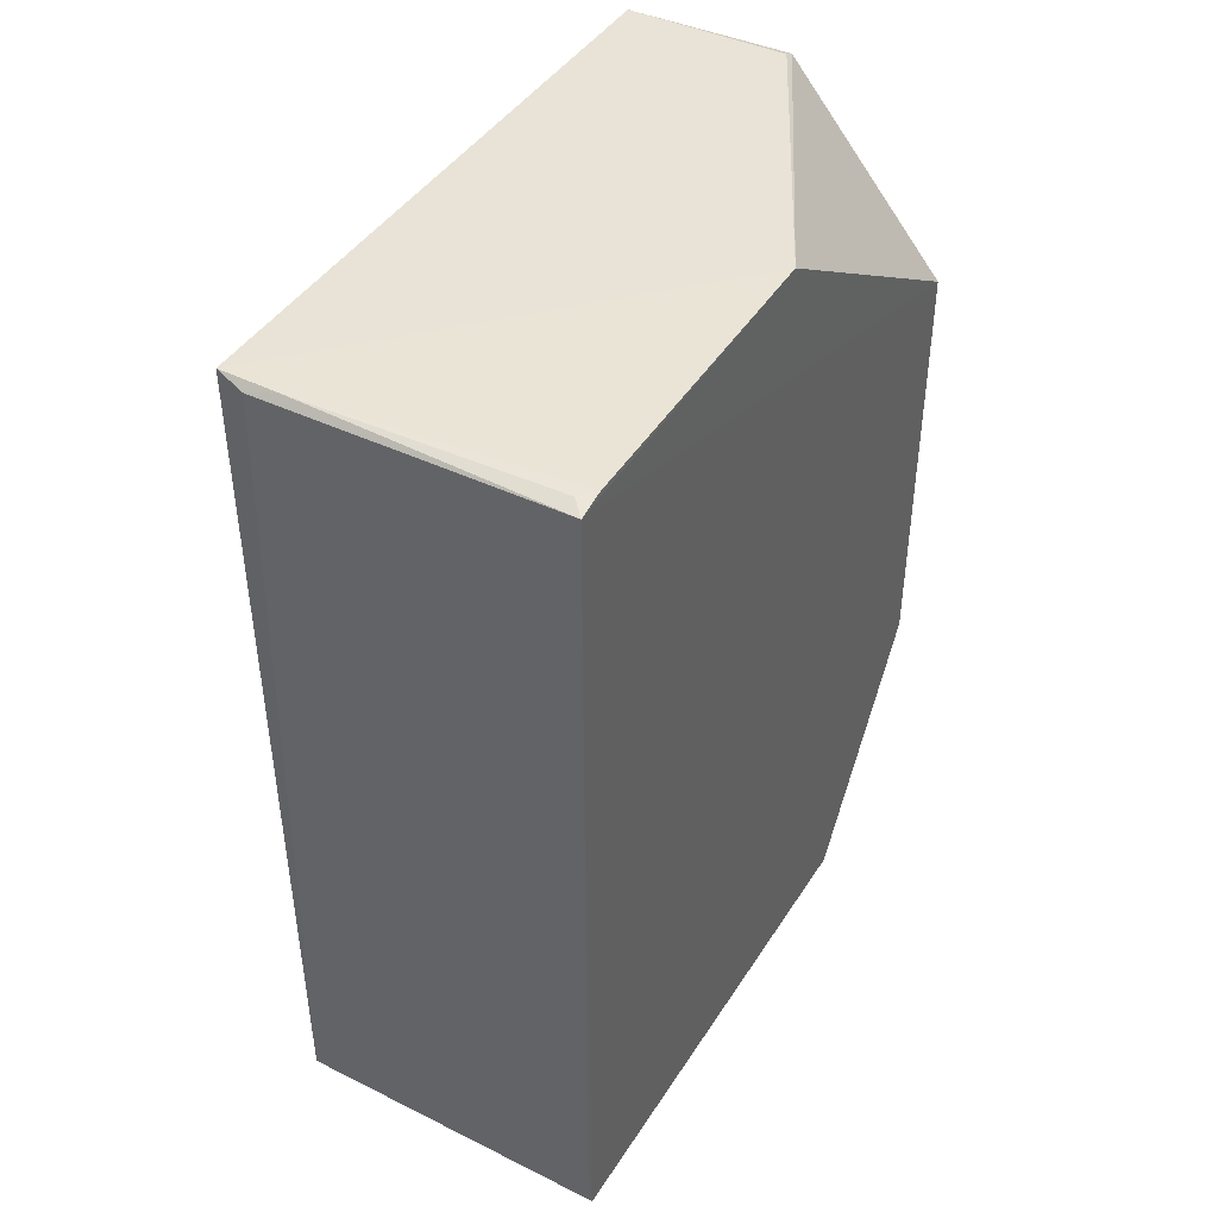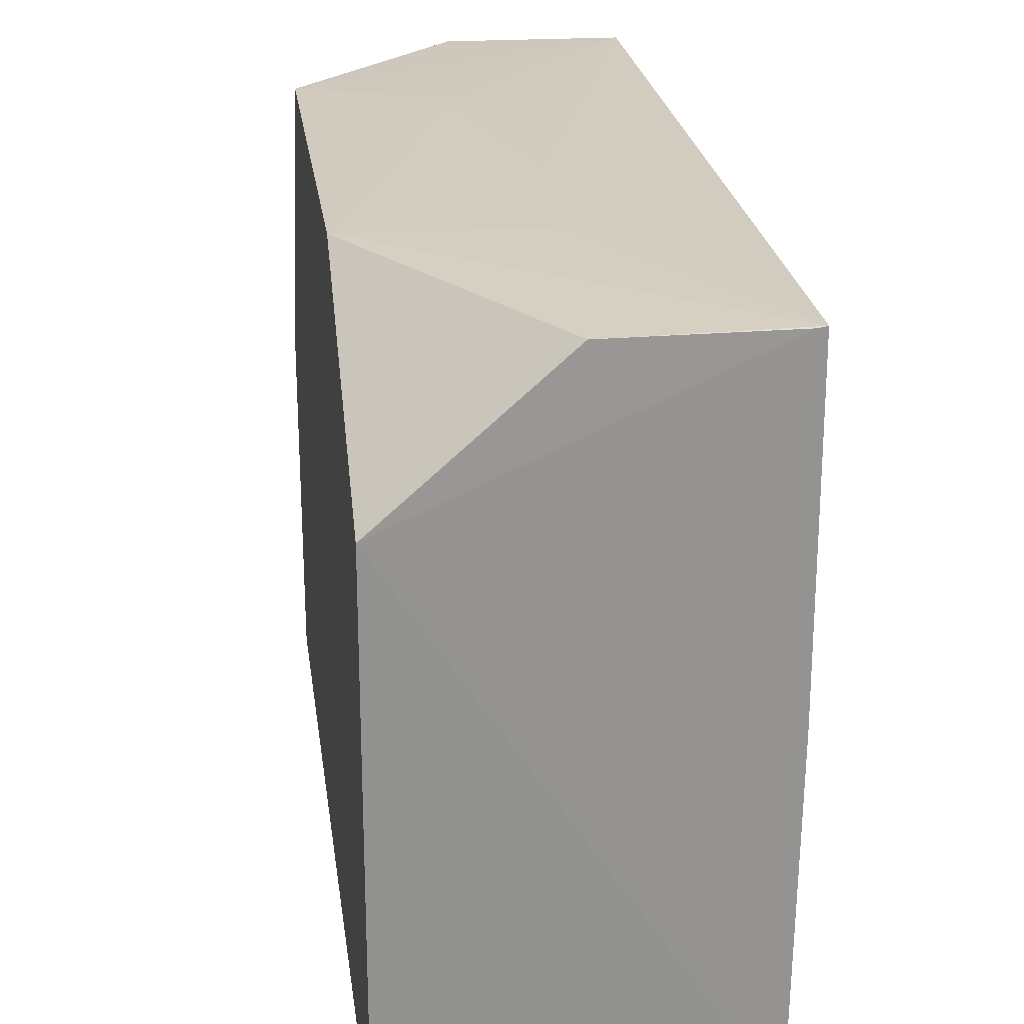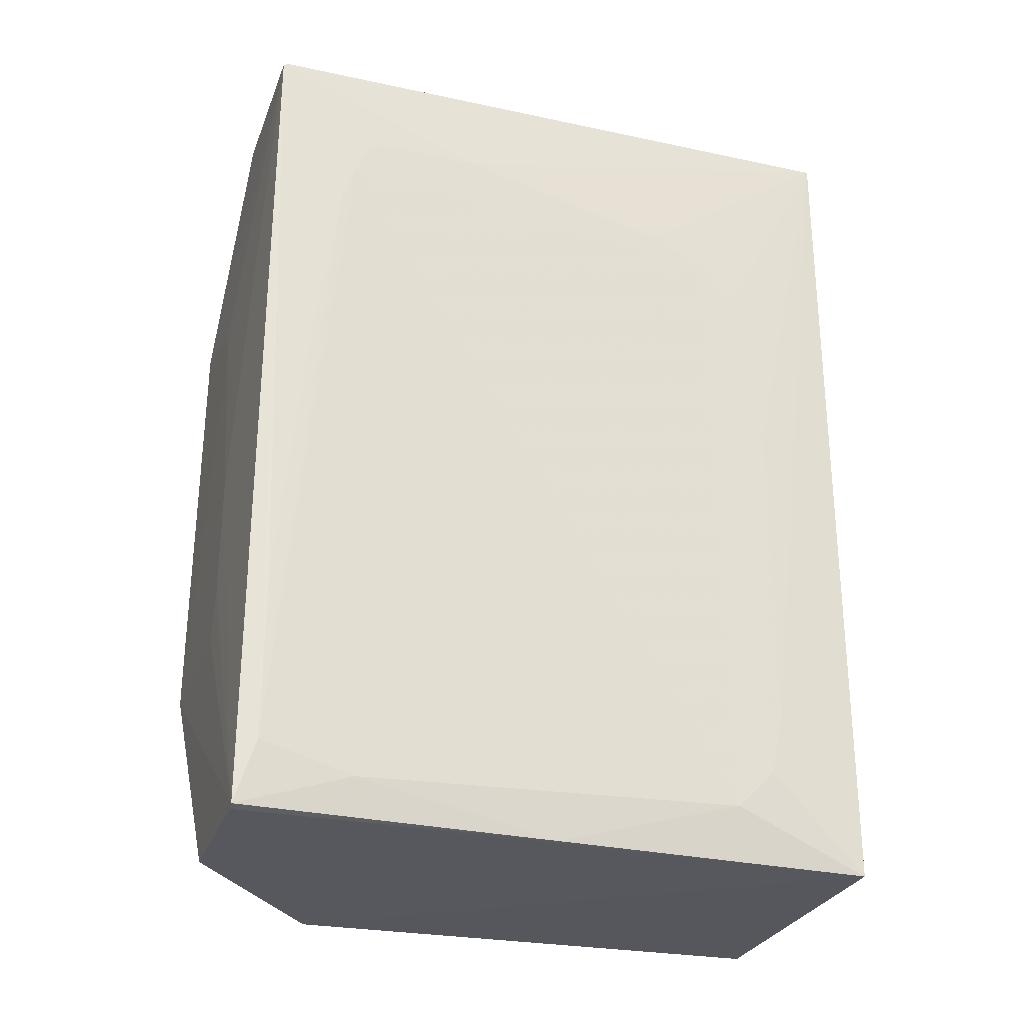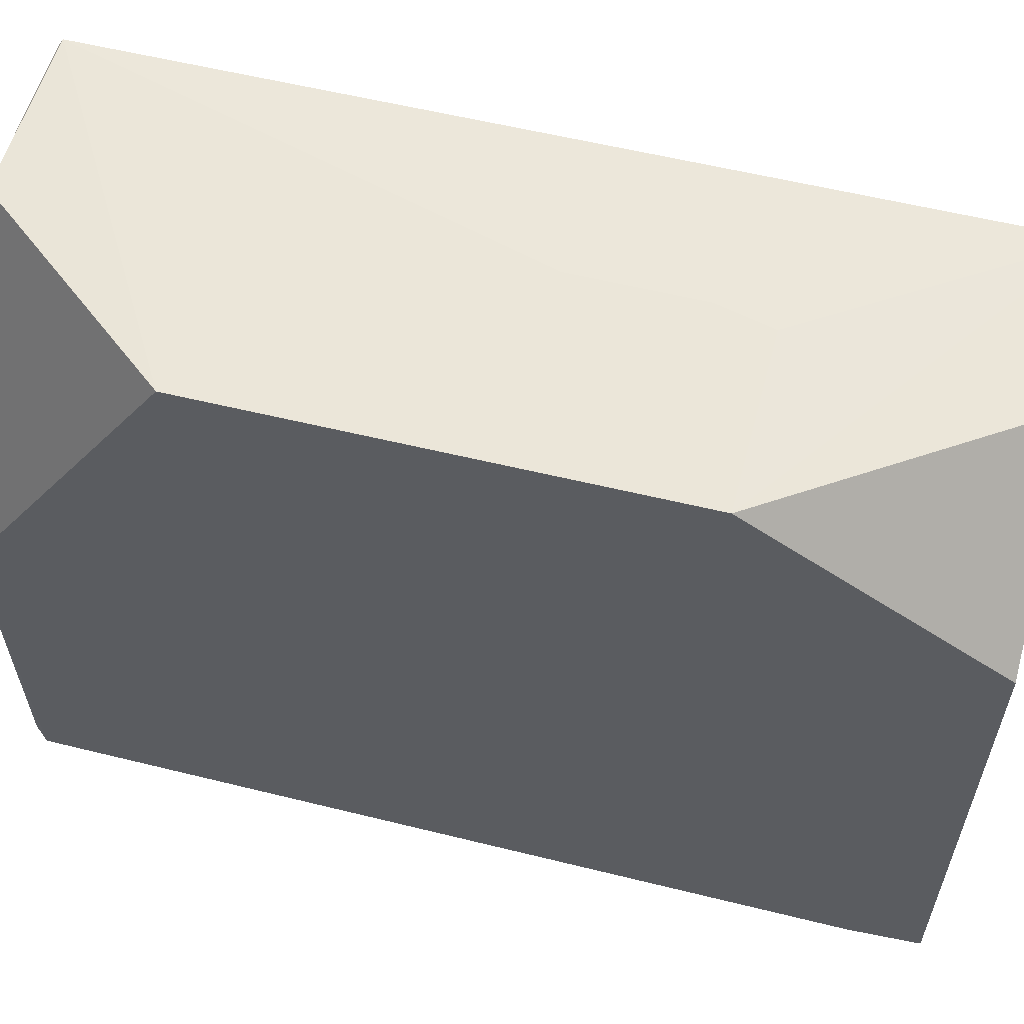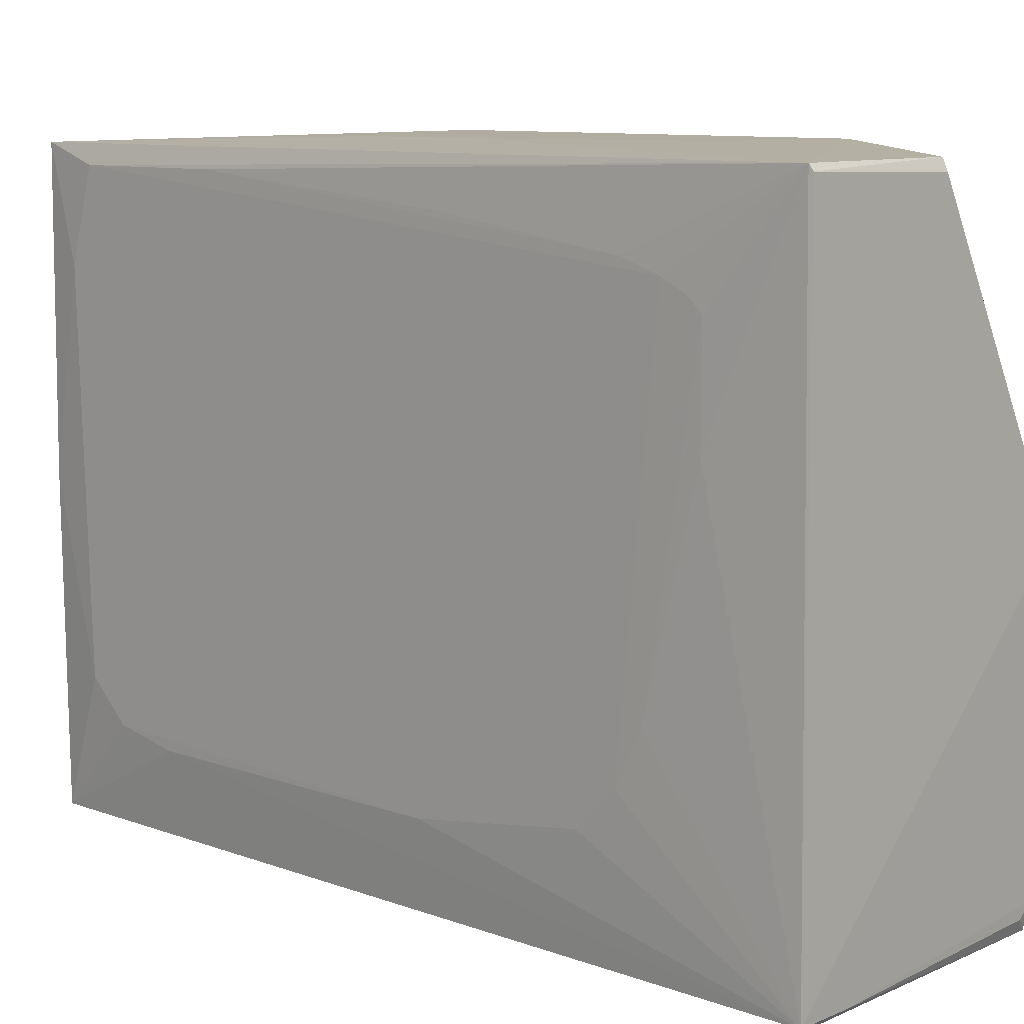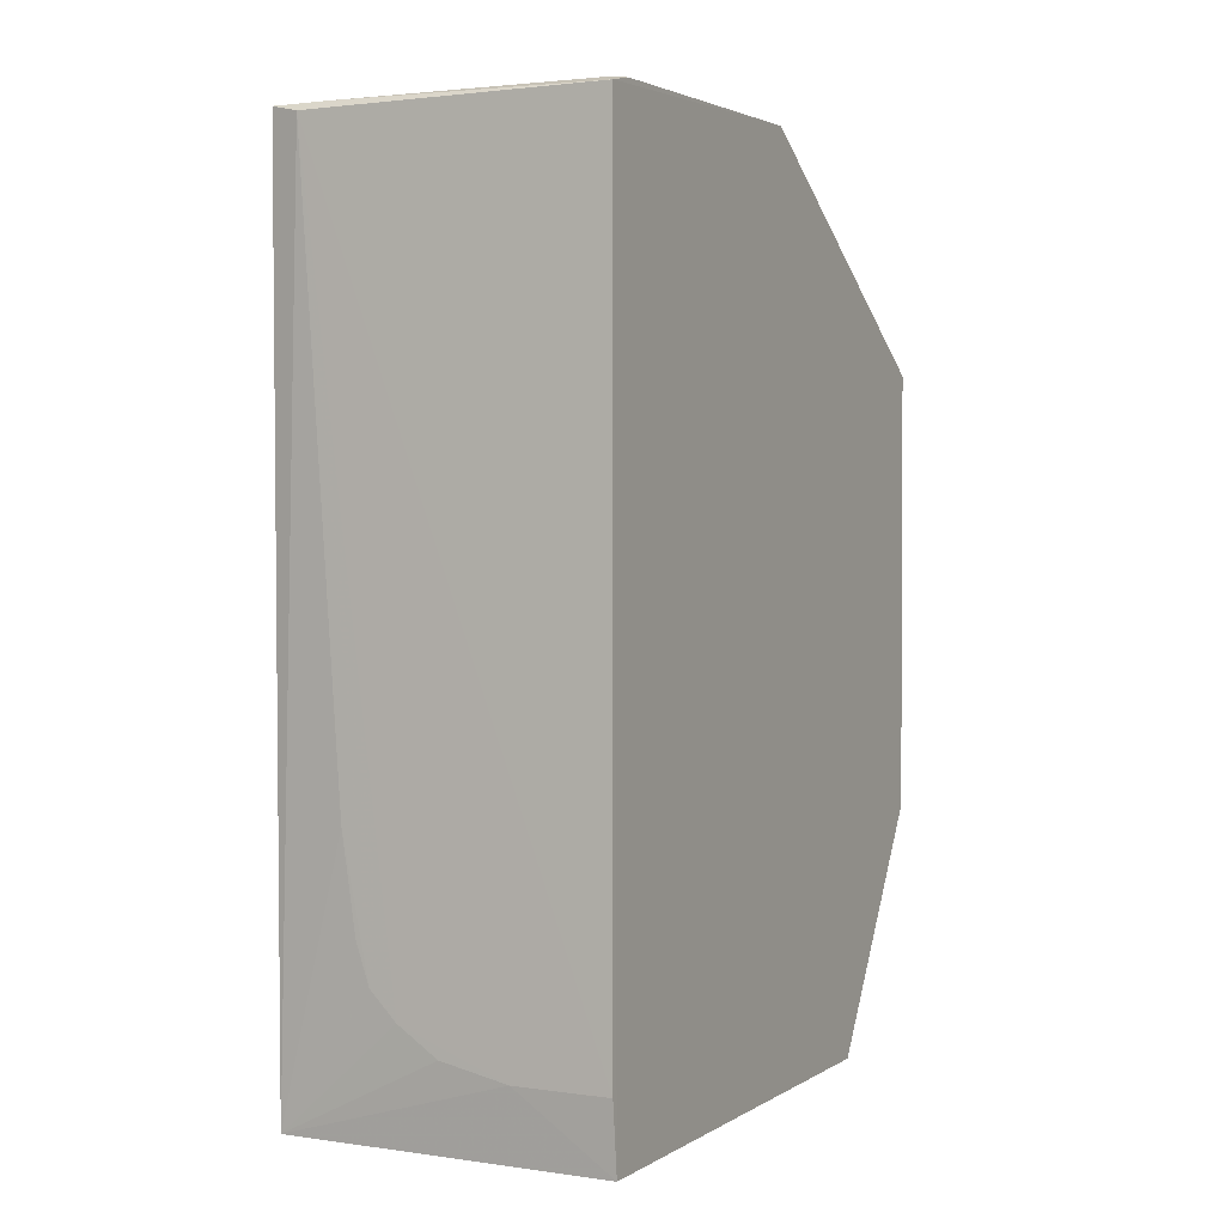
<metadata>
{"format":"obj","ext":"obj","renderer":"f3d","projection":"perspective","resolution":1024,"background":"white","views":[{"elev":42.9,"azim":30.0,"up":"+Z"},{"elev":23.9,"azim":172.4,"up":"+Y"},{"elev":-27.9,"azim":-107.9,"up":"+Z"},{"elev":57.1,"azim":104.5,"up":"+Y"},{"elev":9.7,"azim":-47.7,"up":"+Y"},{"elev":2.3,"azim":26.9,"up":"+Z"}]}
</metadata>
<code>
v -0.03057 0.06157 0.174
v 0.001233 -0.06446 0.1725
v 0.001238 0.03619 0.0003508
v -0.06209 0.06379 0.001649
v -0.06297 -0.06304 0.1736
v 0.001251 0.06573 0.04645
v 0.001227 0.001722 0.175
v -0.06384 0.06366 0.1725
v -0.06281 -0.06246 0.001064
v -0.03055 0.06379 0.0014
v 0.001241 -0.06309 0.001245
v 0.001202 -0.0591 0.1736
v -0.06359 0.06248 0.1733
v 0.001261 0.06537 0.1339
v -0.03583 0.06528 0.08087
v -0.04902 -0.06443 0.05439
v -0.065 0.05998 0.0146
v -0.0638 0.0639 0.002137
v -0.001451 -0.06175 0.1735
v -0.03058 0.0638 0.173
v -0.0226 0.06529 0.1259
v -0.05706 -0.06452 0.1722
v 0.001228 -0.06447 0.01473
v -0.06493 -0.04321 0.01991
v -0.03318 0.06529 0.04643
v -0.06379 0.001706 0.001441
v -0.0518 -0.06321 0.1736
v -0.02522 0.06529 0.1206
v -0.03847 -0.06445 0.02263
v -0.0173 -0.06446 0.01472
v -0.06489 -0.04584 0.03319
v -0.03584 0.06529 0.05704
v -0.06497 -0.03535 0.01201
v -0.04369 -0.06444 0.0279
v -0.03055 -0.06444 0.01737
v -0.06491 -0.03269 0.1391
v -0.06497 0.04149 0.009392
v -0.04634 -0.06441 0.03585
v -0.06489 -0.04586 0.09665
v -0.06487 0.02032 0.155
v -0.06499 0.04673 0.1471
v -0.06488 -0.04061 0.1312
v -0.06489 -0.0221 0.1444
v -0.06494 0.04144 0.155
v -0.06493 0.05992 0.0464
v -0.06497 0.04409 0.1524
v -0.06496 0.04935 0.1392
v -0.06491 0.0546 0.1021
f 9 4 3
f 10 6 3
f 10 3 4
f 11 3 6
f 11 9 3
f 12 2 7
f 13 7 1
f 13 5 7
f 13 8 5
f 14 7 2
f 14 11 6
f 14 2 11
f 18 10 4
f 18 6 10
f 18 8 15
f 18 17 8
f 19 2 12
f 20 13 1
f 20 8 13
f 20 14 8
f 20 1 7
f 20 7 14
f 21 14 6
f 21 8 14
f 22 5 9
f 22 9 16
f 23 11 2
f 23 2 22
f 25 6 18
f 26 18 4
f 26 4 9
f 27 19 12
f 27 2 19
f 27 22 2
f 27 5 22
f 27 12 7
f 27 7 5
f 28 15 8
f 28 8 21
f 28 21 6
f 28 6 15
f 29 23 22
f 30 9 11
f 30 11 23
f 30 23 29
f 31 24 9
f 31 9 5
f 32 25 18
f 32 18 15
f 32 15 6
f 32 6 25
f 33 26 9
f 33 9 24
f 34 9 29
f 34 29 22
f 34 22 16
f 35 30 29
f 35 29 9
f 35 9 30
f 37 33 17
f 37 17 18
f 37 18 26
f 37 26 33
f 38 34 16
f 38 16 9
f 38 9 34
f 39 31 5
f 39 24 31
f 39 36 33
f 39 33 24
f 40 5 8
f 41 17 33
f 41 33 36
f 42 39 5
f 42 5 36
f 42 36 39
f 43 36 5
f 43 5 40
f 44 40 8
f 44 43 40
f 45 8 17
f 46 44 8
f 46 8 41
f 46 41 36
f 46 36 43
f 46 43 44
f 47 41 8
f 47 45 17
f 47 17 41
f 48 47 8
f 48 8 45
f 48 45 47

</code>
